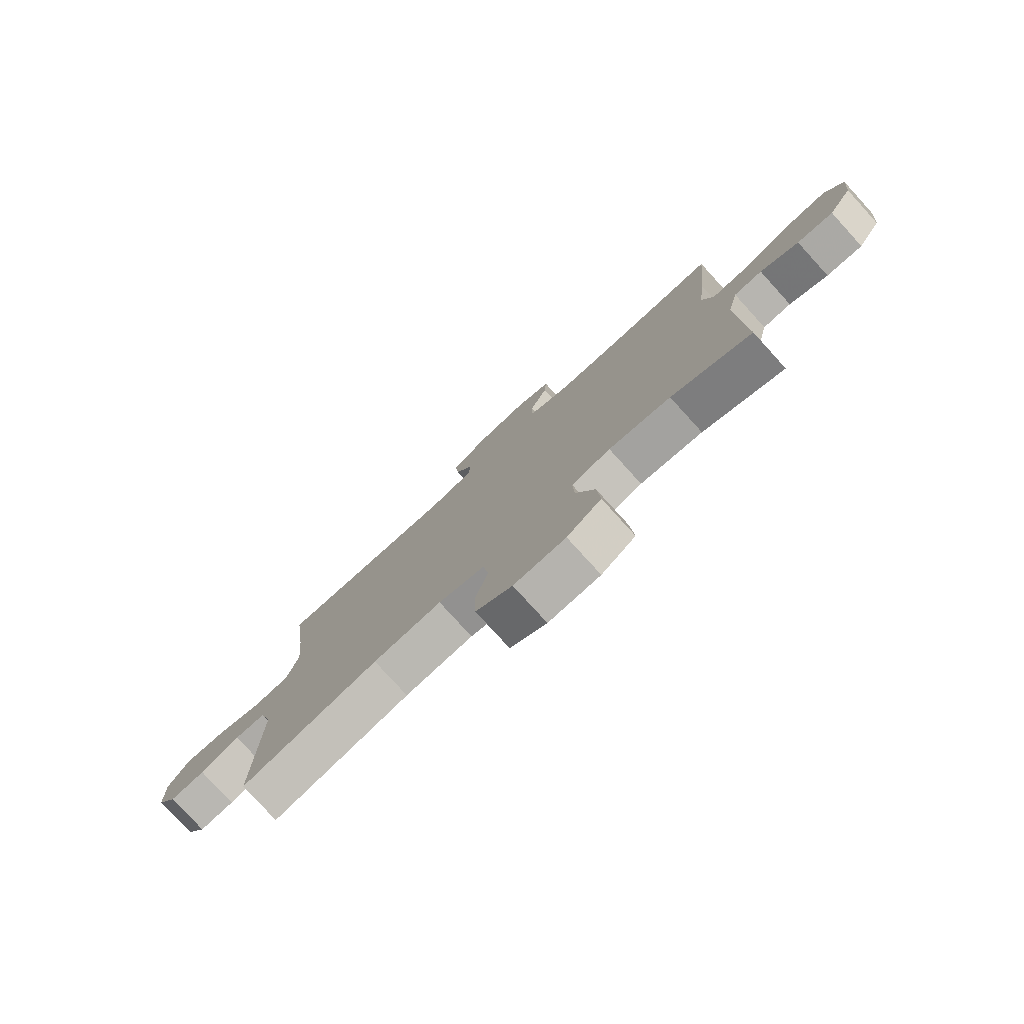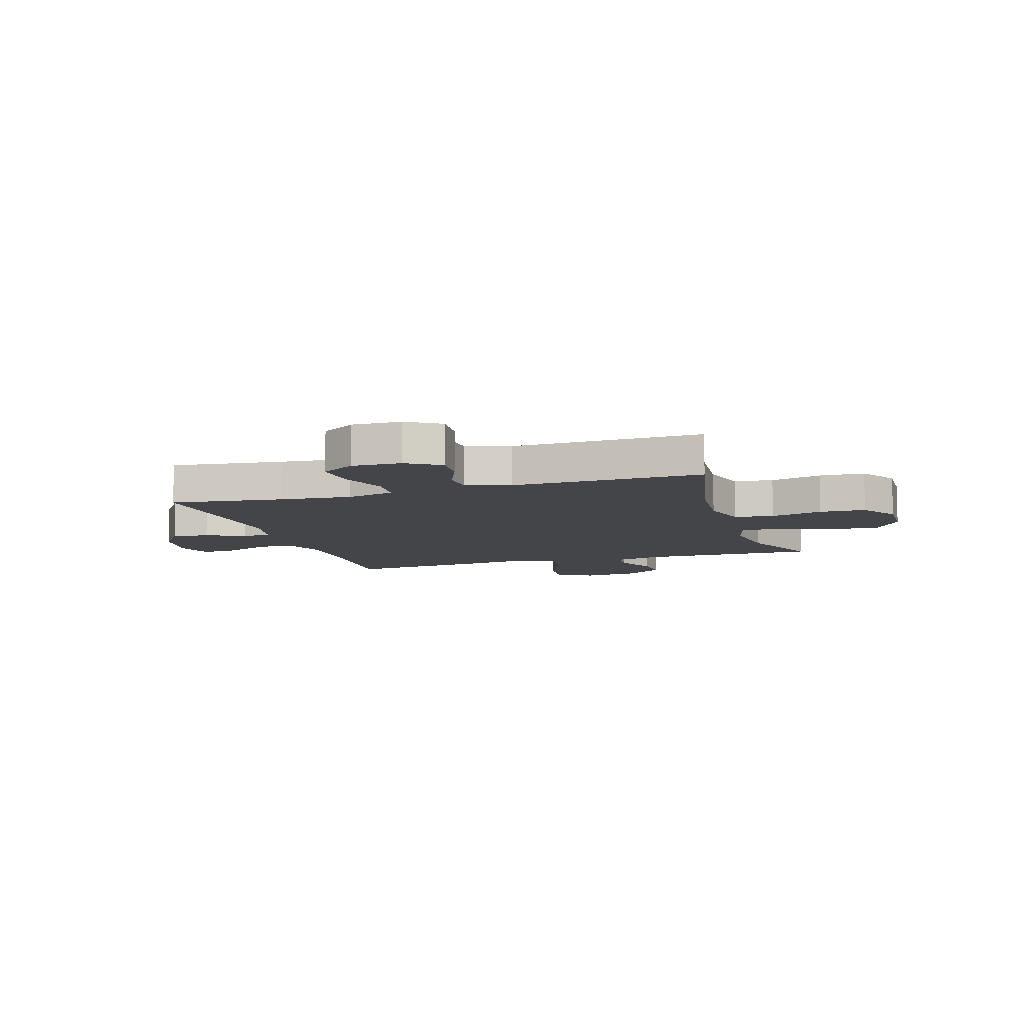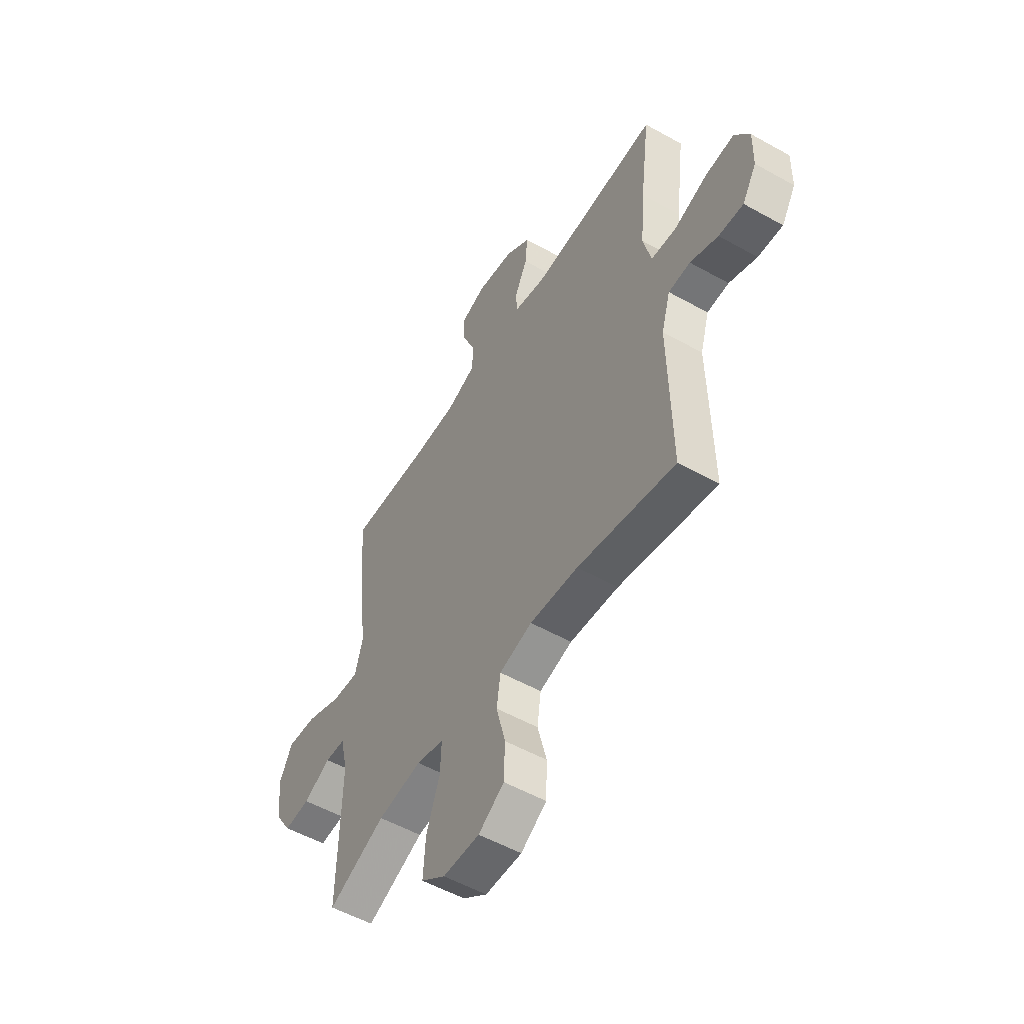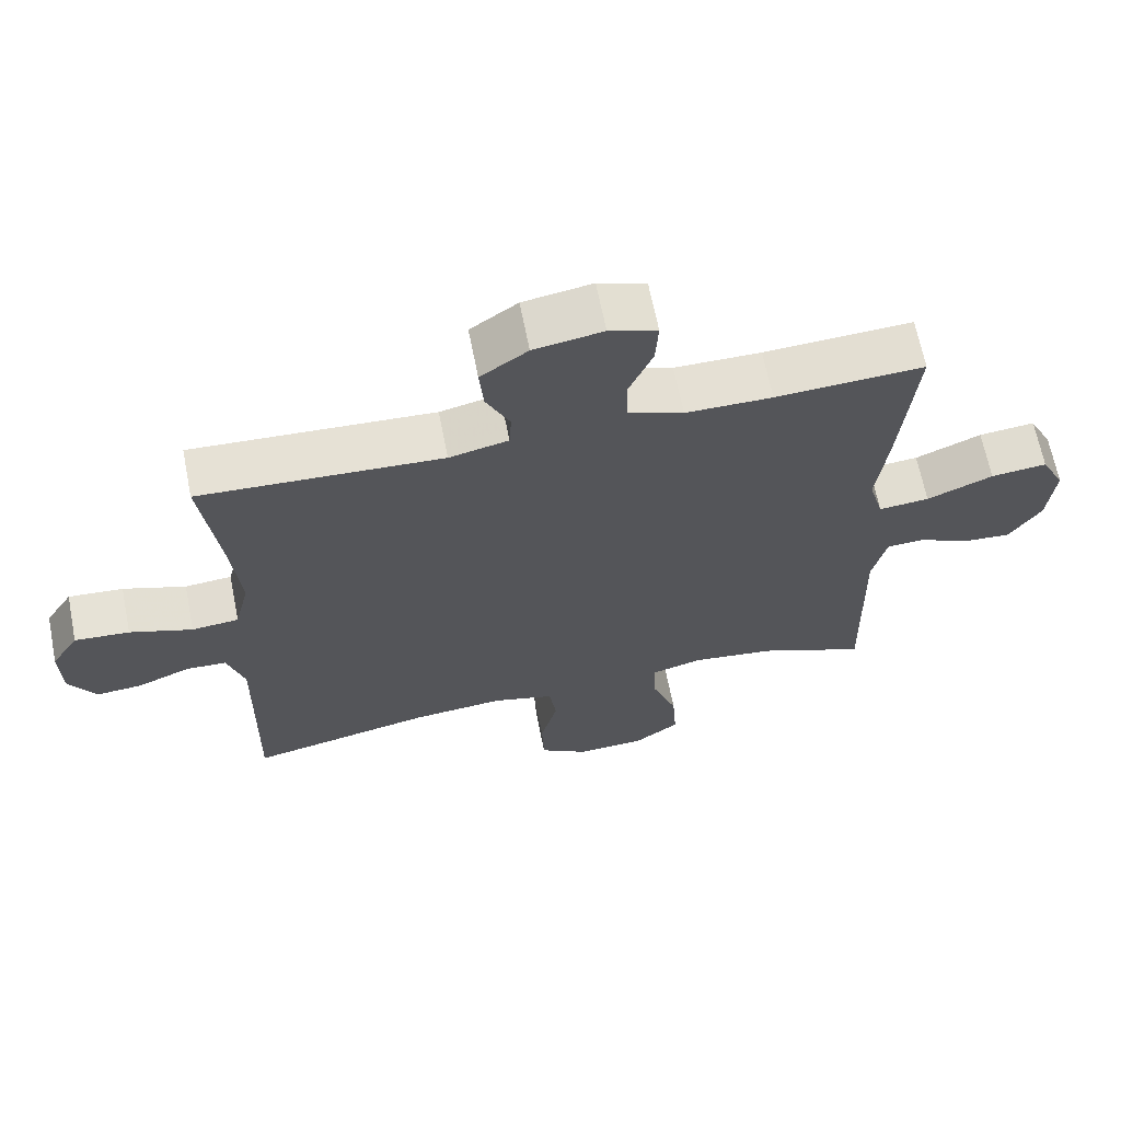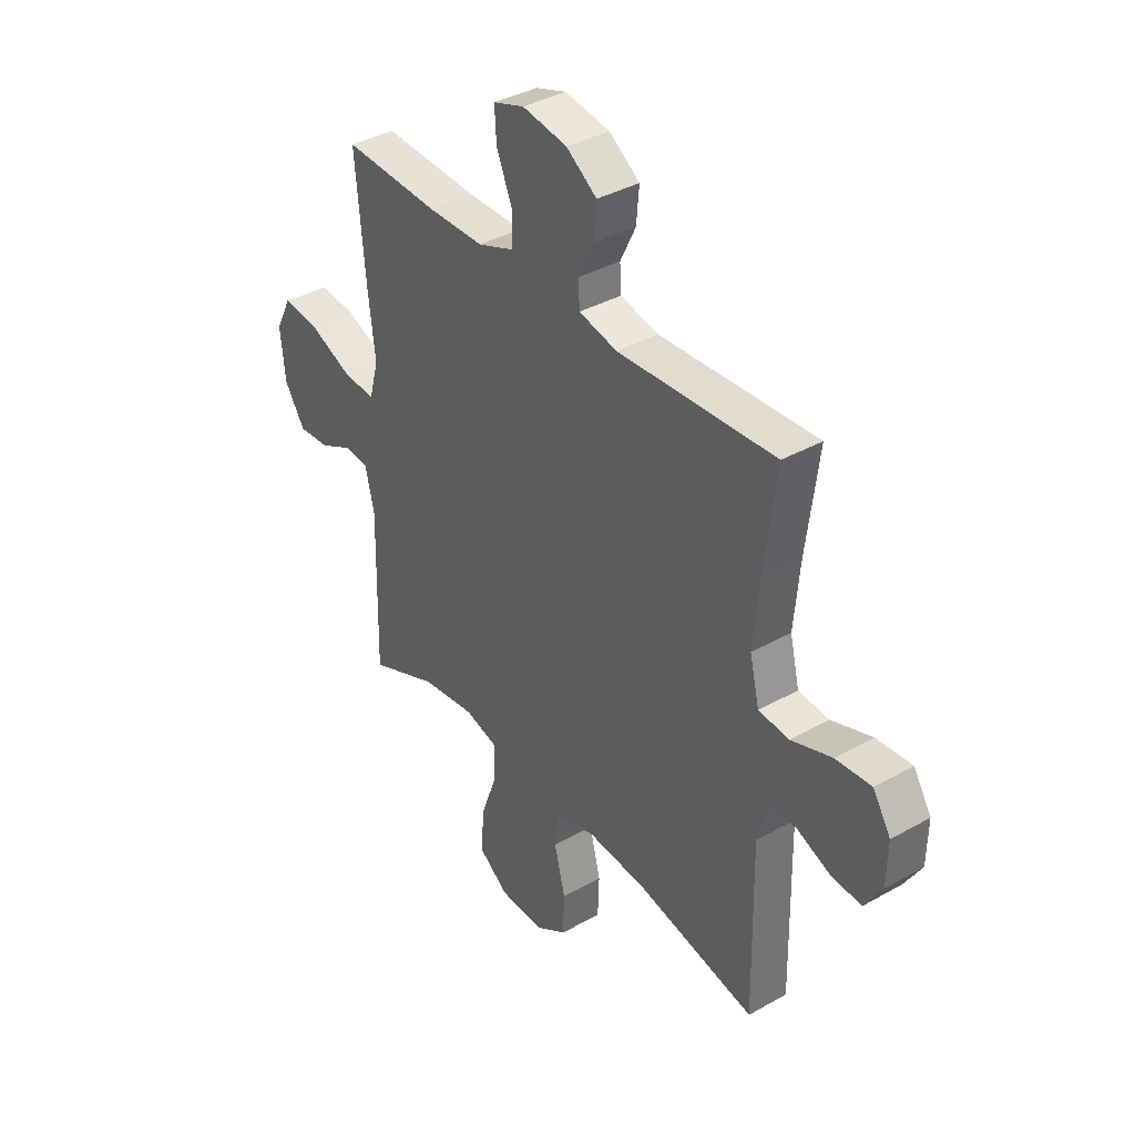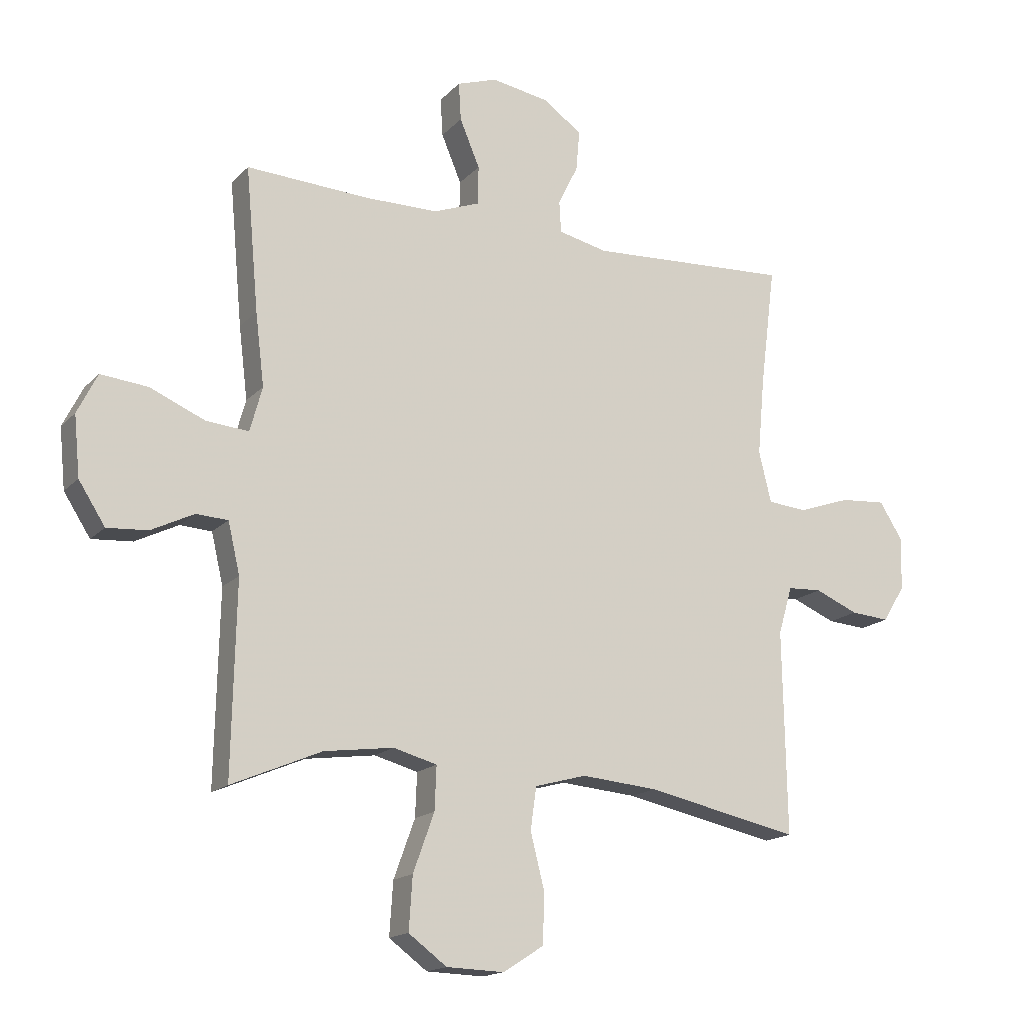
<metadata>
{"format":"obj","ext":"obj","renderer":"f3d","projection":"perspective","resolution":1024,"background":"white","views":[{"elev":-78.8,"azim":-137.7,"up":"+Z"},{"elev":-9.0,"azim":107.3,"up":"+Y"},{"elev":-53.8,"azim":59.2,"up":"+Z"},{"elev":65.8,"azim":168.8,"up":"+Z"},{"elev":37.5,"azim":54.1,"up":"+Z"},{"elev":-16.4,"azim":-27.7,"up":"+Z"}]}
</metadata>
<code>
v -0.5 0.07 0.5
v -0.289 0.07 0.489
v -0.166 0.07 0.49
v -0.087 0.07 0.52
v -0.086 0.07 0.586
v -0.12 0.07 0.667
v -0.124 0.07 0.732
v -0.056 0.07 0.755
v 0.042 0.07 0.739
v 0.109 0.07 0.692
v 0.103 0.07 0.623
v 0.069 0.07 0.553
v 0.072 0.07 0.5
v 0.156 0.07 0.481
v 0.5 0.07 0.5
v 0.474 0.07 0.295
v 0.462 0.07 0.164
v 0.483 0.07 0.077
v 0.55 0.07 0.071
v 0.639 0.07 0.102
v 0.717 0.07 0.108
v 0.756 0.07 0.046
v 0.754 0.07 -0.044
v 0.716 0.07 -0.106
v 0.65 0.07 -0.101
v 0.576 0.07 -0.07
v 0.518 0.07 -0.073
v 0.494 0.07 -0.154
v 0.5 0.07 -0.5
v 0.239 0.07 -0.445
v 0.109 0.07 -0.434
v 0.021 0.07 -0.458
v 0.011 0.07 -0.53
v 0.035 0.07 -0.625
v 0.032 0.07 -0.709
v -0.037 0.07 -0.753
v -0.135 0.07 -0.75
v -0.2 0.07 -0.702
v -0.194 0.07 -0.612
v -0.158 0.07 -0.513
v -0.155 0.07 -0.439
v -0.229 0.07 -0.419
v -0.347 0.07 -0.435
v -0.5 0.07 -0.5
v -0.493 0.07 -0.177
v -0.513 0.07 -0.091
v -0.567 0.07 -0.088
v -0.64 0.07 -0.124
v -0.709 0.07 -0.129
v -0.754 0.07 -0.059
v -0.764 0.07 0.043
v -0.73 0.07 0.111
v -0.65 0.07 0.103
v -0.556 0.07 0.063
v -0.484 0.07 0.057
v -0.463 0.07 0.133
v -0.478 0.07 0.256
v -0.5 0 0.5
v -0.289 0 0.489
v -0.166 0 0.49
v -0.087 0 0.52
v -0.086 0 0.586
v -0.12 0 0.667
v -0.124 0 0.732
v -0.056 0 0.755
v 0.042 0 0.739
v 0.109 0 0.692
v 0.103 0 0.623
v 0.069 0 0.553
v 0.072 0 0.5
v 0.156 0 0.481
v 0.5 0 0.5
v 0.474 0 0.295
v 0.462 0 0.164
v 0.483 0 0.077
v 0.55 0 0.071
v 0.639 0 0.102
v 0.717 0 0.108
v 0.756 0 0.046
v 0.754 0 -0.044
v 0.716 0 -0.106
v 0.65 0 -0.101
v 0.576 0 -0.07
v 0.518 0 -0.073
v 0.494 0 -0.154
v 0.5 0 -0.5
v 0.239 0 -0.445
v 0.109 0 -0.434
v 0.021 0 -0.458
v 0.011 0 -0.53
v 0.035 0 -0.625
v 0.032 0 -0.709
v -0.037 0 -0.753
v -0.135 0 -0.75
v -0.2 0 -0.702
v -0.194 0 -0.612
v -0.158 0 -0.513
v -0.155 0 -0.439
v -0.229 0 -0.419
v -0.347 0 -0.435
v -0.5 0 -0.5
v -0.493 0 -0.177
v -0.513 0 -0.091
v -0.567 0 -0.088
v -0.64 0 -0.124
v -0.709 0 -0.129
v -0.754 0 -0.059
v -0.764 0 0.043
v -0.73 0 0.111
v -0.65 0 0.103
v -0.556 0 0.063
v -0.484 0 0.057
v -0.463 0 0.133
v -0.478 0 0.256
f 56 57 1 2
f 55 56 2 3
f 52 53 54
f 51 52 54
f 50 51 54
f 49 50 54
f 48 49 54
f 47 48 54
f 46 47 54 55
f 55 3 4
f 46 55 4
f 45 46 4
f 43 44 45 4
f 38 39 40
f 37 38 40
f 36 37 40
f 35 36 40
f 34 35 40
f 33 34 40
f 32 33 40 41
f 31 32 41 42
f 28 29 30
f 27 28 30 31
f 24 25 26
f 23 24 26
f 22 23 26
f 21 22 26
f 20 21 26
f 19 20 26
f 18 19 26 27
f 27 31 42
f 18 27 42
f 17 18 42
f 14 15 16
f 42 43 4
f 17 42 4
f 16 17 4
f 14 16 4
f 13 14 4
f 10 11 12
f 9 10 12
f 8 9 12
f 7 8 12
f 6 7 12
f 5 6 12
f 4 5 12 13
f 59 58 114 113
f 60 59 113 112
f 111 110 109
f 111 109 108
f 111 108 107
f 111 107 106
f 111 106 105
f 111 105 104
f 112 111 104 103
f 61 60 112
f 61 112 103
f 61 103 102
f 61 102 101 100
f 97 96 95
f 97 95 94
f 97 94 93
f 97 93 92
f 97 92 91
f 97 91 90
f 98 97 90 89
f 99 98 89 88
f 87 86 85
f 88 87 85 84
f 83 82 81
f 83 81 80
f 83 80 79
f 83 79 78
f 83 78 77
f 83 77 76
f 84 83 76 75
f 99 88 84
f 99 84 75
f 99 75 74
f 73 72 71
f 61 100 99
f 61 99 74
f 61 74 73
f 61 73 71
f 61 71 70
f 69 68 67
f 69 67 66
f 69 66 65
f 69 65 64
f 69 64 63
f 69 63 62
f 70 69 62 61
f 1 58 59 2
f 2 59 60 3
f 3 60 61 4
f 4 61 62 5
f 5 62 63 6
f 6 63 64 7
f 7 64 65 8
f 8 65 66 9
f 9 66 67 10
f 10 67 68 11
f 11 68 69 12
f 12 69 70 13
f 13 70 71 14
f 14 71 72 15
f 15 72 73 16
f 16 73 74 17
f 17 74 75 18
f 18 75 76 19
f 19 76 77 20
f 20 77 78 21
f 21 78 79 22
f 22 79 80 23
f 23 80 81 24
f 24 81 82 25
f 25 82 83 26
f 26 83 84 27
f 27 84 85 28
f 28 85 86 29
f 29 86 87 30
f 30 87 88 31
f 31 88 89 32
f 32 89 90 33
f 33 90 91 34
f 34 91 92 35
f 35 92 93 36
f 36 93 94 37
f 37 94 95 38
f 38 95 96 39
f 39 96 97 40
f 40 97 98 41
f 41 98 99 42
f 42 99 100 43
f 43 100 101 44
f 44 101 102 45
f 45 102 103 46
f 46 103 104 47
f 47 104 105 48
f 48 105 106 49
f 49 106 107 50
f 50 107 108 51
f 51 108 109 52
f 52 109 110 53
f 53 110 111 54
f 54 111 112 55
f 55 112 113 56
f 56 113 114 57
f 57 114 58 1

</code>
